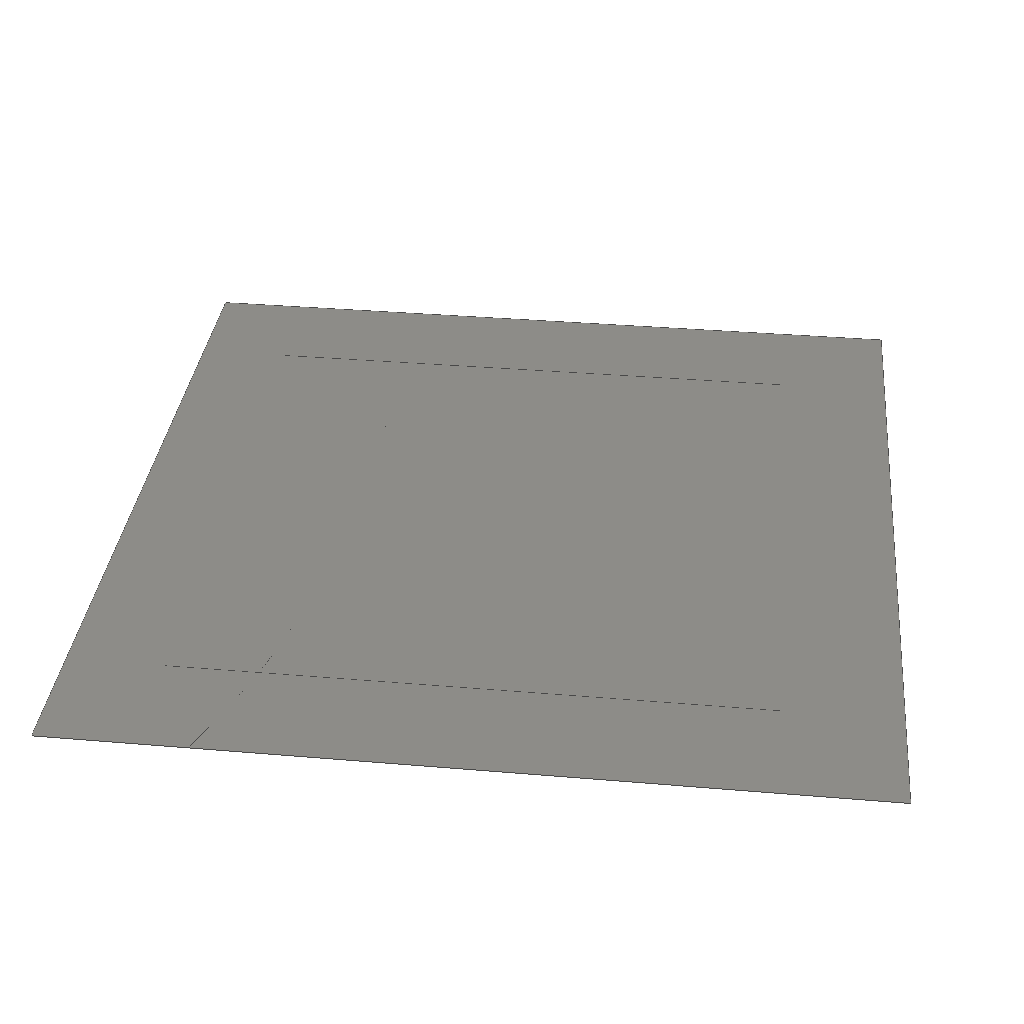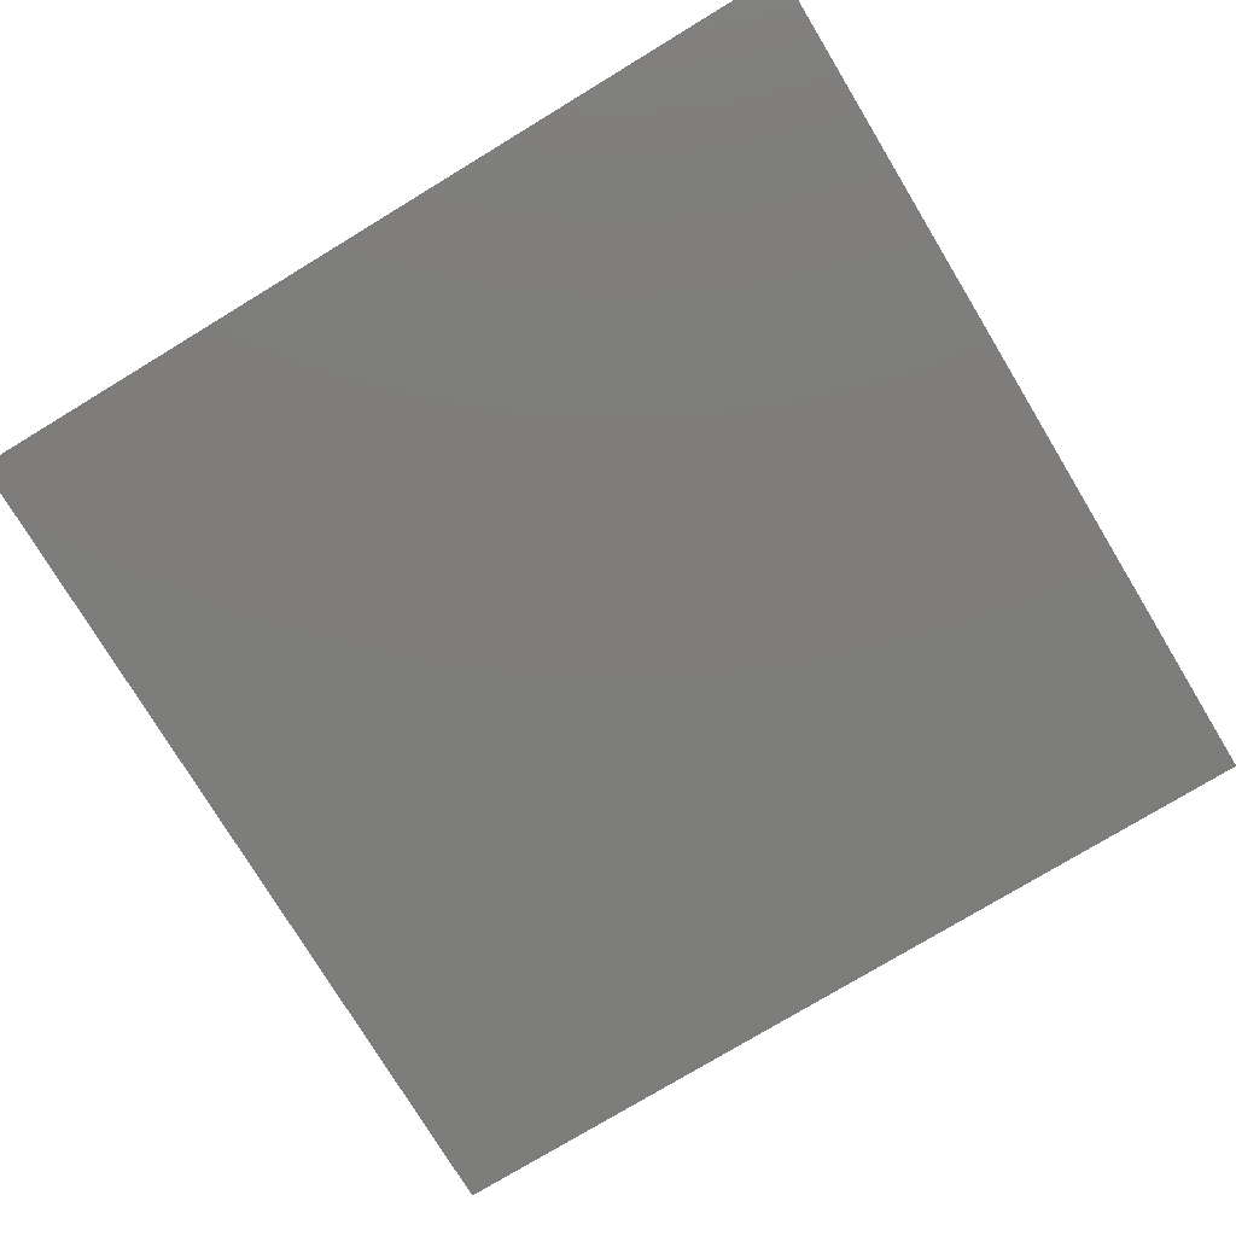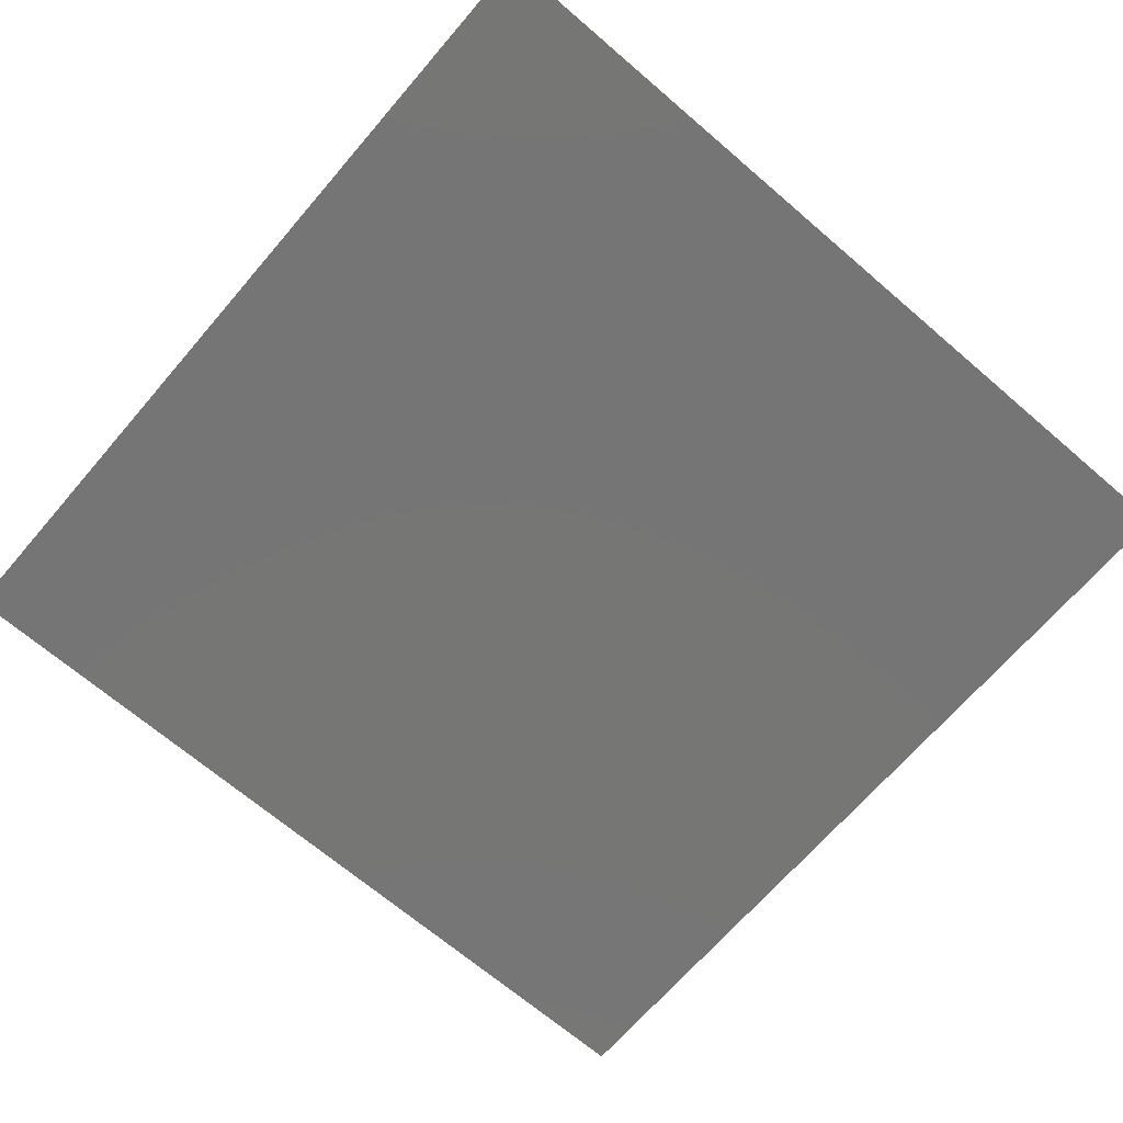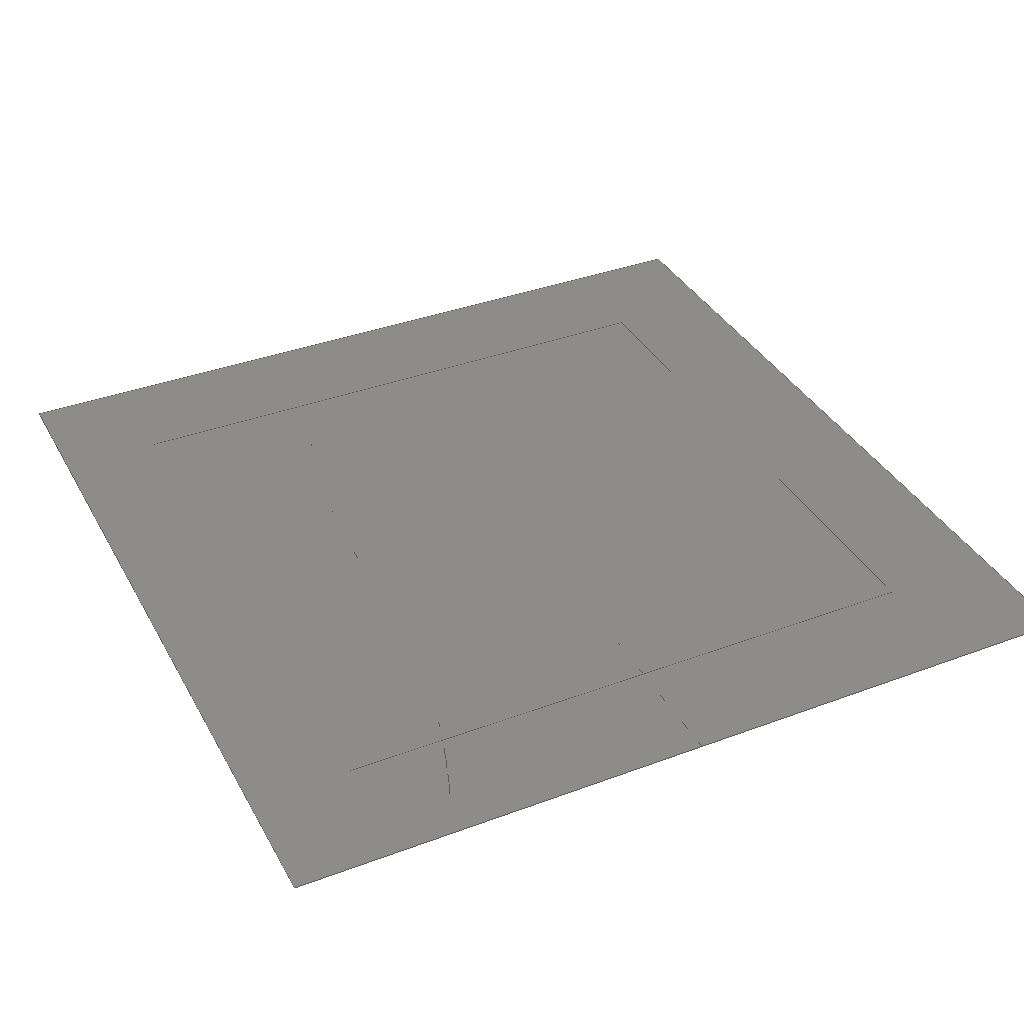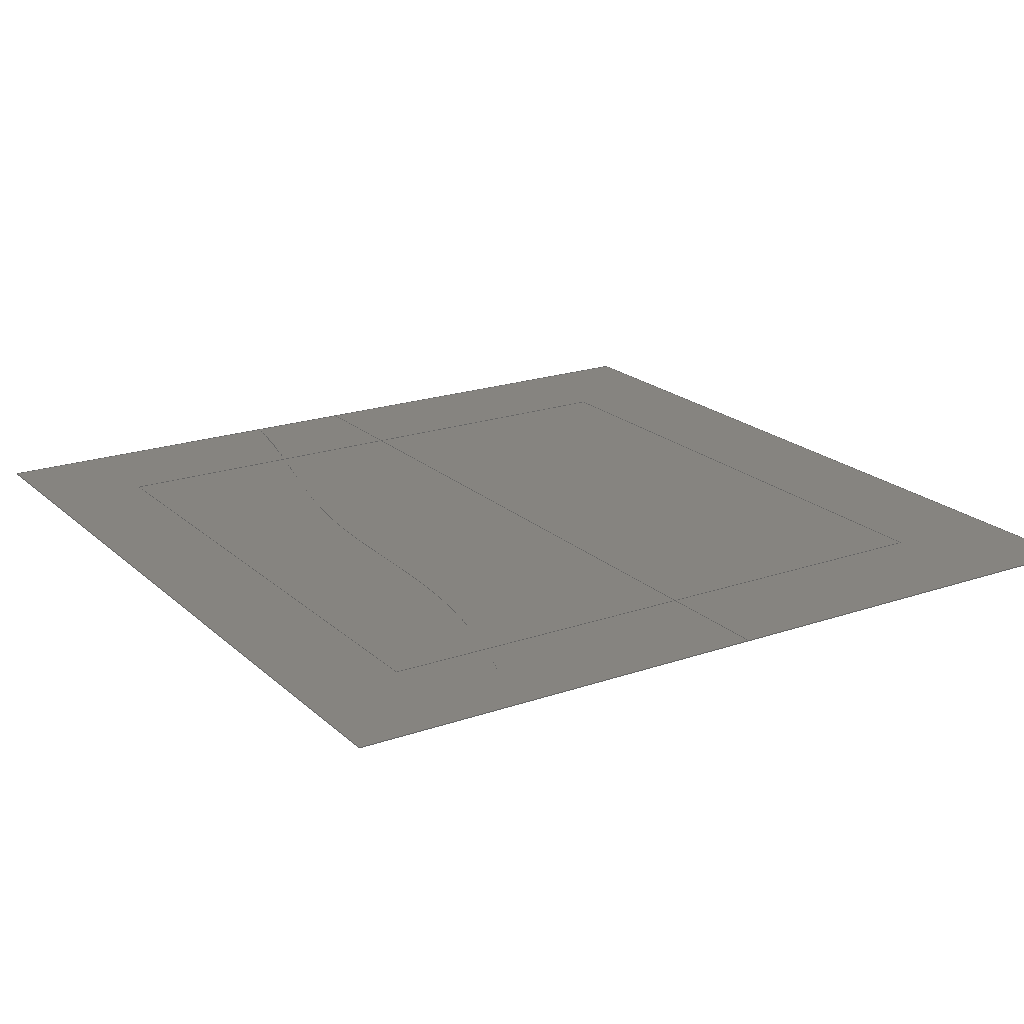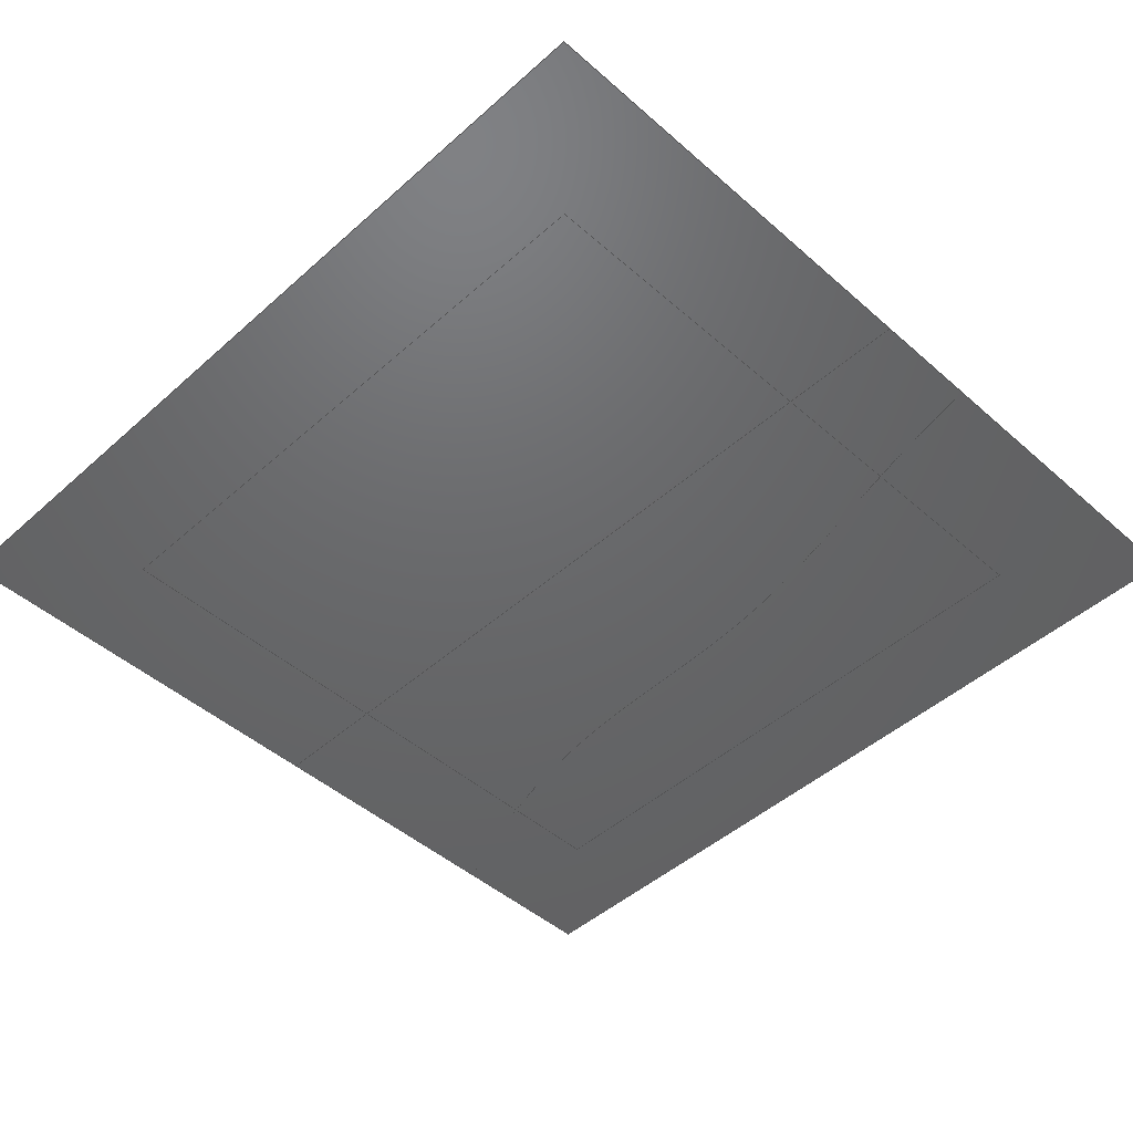
<metadata>
{"format":"step","ext":"stp","renderer":"f3d","projection":"perspective","resolution":1024,"background":"white","views":[{"elev":35.7,"azim":96.4,"up":"+Y"},{"elev":-76.9,"azim":31.2,"up":"+Y"},{"elev":-68.1,"azim":49.3,"up":"+Y"},{"elev":36.8,"azim":64.1,"up":"+Y"},{"elev":20.2,"azim":57.6,"up":"+Y"},{"elev":-47.0,"azim":-134.8,"up":"+Y"}]}
</metadata>
<code>
ISO-10303-21;
DATA;
#1=PRODUCT('Part1','','',(#147)) ;
#2=APPLICATION_CONTEXT('configuration controlled 3D design of mechanical parts and assemblies') ;
#3=PRODUCT_DEFINITION('',' ',#153,#127) ;
#4=SECURITY_CLASSIFICATION(' ',' ',#5) ;
#5=SECURITY_CLASSIFICATION_LEVEL('unclassified') ;
#6=CARTESIAN_POINT(' ',(0,0,0)) ;
#7=CARTESIAN_POINT('Line Origine',(0,0,0)) ;
#8=CARTESIAN_POINT('Limit',(-500,0,0)) ;
#9=CARTESIAN_POINT('Limit',(500,0,0)) ;
#10=CARTESIAN_POINT('\X2\70B9\X0\0.1',(500,0,316.2)) ;
#11=CARTESIAN_POINT('\X2\70B9\X0\0.2',(361.9,0,264.6)) ;
#12=CARTESIAN_POINT('\X2\70B9\X0\0.3',(169.2,0,227.7)) ;
#13=CARTESIAN_POINT('\X2\70B9\X0\0.4',(-96.92,0,214.6)) ;
#14=CARTESIAN_POINT('\X2\70B9\X0\0.5',(-313.7,0,167.7)) ;
#15=CARTESIAN_POINT('\X2\70B9\X0\0.6',(-500,0,126.2)) ;
#16=CARTESIAN_POINT('Control Point',(500,0,316.2)) ;
#17=CARTESIAN_POINT('Control Point',(473.1,0,304.1)) ;
#18=CARTESIAN_POINT('Control Point',(445.8,0,292.9)) ;
#19=CARTESIAN_POINT('Control Point',(418.2,0,282.5)) ;
#20=CARTESIAN_POINT('Control Point',(353,0,260.4)) ;
#21=CARTESIAN_POINT('Control Point',(286.1,0,243.7)) ;
#22=CARTESIAN_POINT('Control Point',(247.5,0,236)) ;
#23=CARTESIAN_POINT('Control Point',(155.5,0,224)) ;
#24=CARTESIAN_POINT('Control Point',(62.38,0,222.4)) ;
#25=CARTESIAN_POINT('Control Point',(8.816,0,223.5)) ;
#26=CARTESIAN_POINT('Control Point',(-88.47,0,219)) ;
#27=CARTESIAN_POINT('Control Point',(-184.2,0,201.4)) ;
#28=CARTESIAN_POINT('Control Point',(-227.4,0,190.5)) ;
#29=CARTESIAN_POINT('Control Point',(-307.7,0,169)) ;
#30=CARTESIAN_POINT('Control Point',(-388,0,148.7)) ;
#31=CARTESIAN_POINT('Control Point',(-425.2,0,140.3)) ;
#32=CARTESIAN_POINT('Control Point',(-462.6,0,132.8)) ;
#33=CARTESIAN_POINT('Control Point',(-500,0,126.2)) ;
#34=CARTESIAN_POINT('Limit',(500,0,316.2)) ;
#35=CARTESIAN_POINT('Limit',(-500,0,126.2)) ;
#36=CARTESIAN_POINT('Line Origine',(360.7,0,10.78)) ;
#37=CARTESIAN_POINT('Limit',(360.7,0,378.4)) ;
#38=CARTESIAN_POINT('Limit',(360.7,0,-356.8)) ;
#39=CARTESIAN_POINT('Line Origine',(2.145,0,-356.8)) ;
#40=CARTESIAN_POINT('Limit',(360.7,0,-356.8)) ;
#41=CARTESIAN_POINT('Limit',(-356.4,0,-356.8)) ;
#42=CARTESIAN_POINT('Line Origine',(-356.4,0,10.78)) ;
#43=CARTESIAN_POINT('Limit',(-356.4,0,-356.8)) ;
#44=CARTESIAN_POINT('Limit',(-356.4,0,378.4)) ;
#45=CARTESIAN_POINT('Line Origine',(2.145,0,378.4)) ;
#46=CARTESIAN_POINT('Limit',(-356.4,0,378.4)) ;
#47=CARTESIAN_POINT('Limit',(360.7,0,378.4)) ;
#48=CARTESIAN_POINT('Axis2P3D Location',(-500,0,0)) ;
#49=CARTESIAN_POINT('Line Origine',(0,0,500)) ;
#50=CARTESIAN_POINT('Vertex',(-500,0,500)) ;
#51=CARTESIAN_POINT('Vertex',(500,0,500)) ;
#52=CARTESIAN_POINT('Line Origine',(500,0,0)) ;
#53=CARTESIAN_POINT('Vertex',(500,0,-500)) ;
#54=CARTESIAN_POINT('Line Origine',(0,0,-500)) ;
#55=CARTESIAN_POINT('Vertex',(-500,0,-500)) ;
#56=CARTESIAN_POINT('Line Origine',(-500,0,0)) ;
#57=DIRECTION('Vector Direction',(1,0,0)) ;
#58=DIRECTION('Vector Direction',(0,0,-1)) ;
#59=DIRECTION('Vector Direction',(1,0,0)) ;
#60=DIRECTION('Vector Direction',(0,0,1)) ;
#61=DIRECTION('Vector Direction',(-1,0,0)) ;
#62=DIRECTION('Axis2P3D Direction',(0,-1,0)) ;
#63=DIRECTION('Axis2P3D XDirection',(1,0,0)) ;
#64=DIRECTION('Vector Direction',(1,0,0)) ;
#65=DIRECTION('Vector Direction',(0,0,1)) ;
#66=DIRECTION('Vector Direction',(1,0,0)) ;
#67=DIRECTION('Vector Direction',(0,0,1)) ;
#68=AXIS2_PLACEMENT_3D(' ',#6,$,$) ;
#69=AXIS2_PLACEMENT_3D('Plane Axis2P3D',#48,#62,#63) ;
#70=PRODUCT_DEFINITION_SHAPE(' ',' ',#3) ;
#71=COMPOSITE_CURVE('\X2\834956FE\X0\0.1',(#74),.U.) ;
#72=COMPOSITE_CURVE('\X2\683767617EBF\X0\0.1',(#75),.U.) ;
#73=COMPOSITE_CURVE('\X2\834956FE\X0\0.2',(#76,#77,#78,#79),.U.) ;
#74=COMPOSITE_CURVE_SEGMENT(.DISCONTINUOUS.,.T.,#156) ;
#75=COMPOSITE_CURVE_SEGMENT(.DISCONTINUOUS.,.T.,#157) ;
#76=COMPOSITE_CURVE_SEGMENT(.CONTINUOUS.,.T.,#158) ;
#77=COMPOSITE_CURVE_SEGMENT(.CONTINUOUS.,.T.,#159) ;
#78=COMPOSITE_CURVE_SEGMENT(.CONTINUOUS.,.T.,#160) ;
#79=COMPOSITE_CURVE_SEGMENT(.DISCONTINUOUS.,.T.,#161) ;
#80=APPROVAL_PERSON_ORGANIZATION(#81,#84,#86) ;
#81=PERSON_AND_ORGANIZATION(#82,#83) ;
#82=PERSON(' ',' ',' ',$,$,$) ;
#83=ORGANIZATION(' ',' ',' ') ;
#84=APPROVAL(#85,' ') ;
#85=APPROVAL_STATUS('not_yet_approved') ;
#86=APPROVAL_ROLE('APPROVER') ;
#87=DATE_AND_TIME(#110,#88) ;
#88=LOCAL_TIME(15,20,50,#89) ;
#89=COORDINATED_UNIVERSAL_TIME_OFFSET(0,0,.AHEAD.) ;
#90=ORIENTED_EDGE('',*,*,#128,.T.) ;
#91=ORIENTED_EDGE('',*,*,#129,.F.) ;
#92=ORIENTED_EDGE('',*,*,#130,.F.) ;
#93=ORIENTED_EDGE('',*,*,#131,.T.) ;
#94=OPEN_SHELL('\X2\53CD8F6C\X0\0.1',(#106)) ;
#95=SHELL_BASED_SURFACE_MODEL('NONE',(#94)) ;
#96=VECTOR('Line Direction',#57,1) ;
#97=VECTOR('Line Direction',#58,1) ;
#98=VECTOR('Line Direction',#59,1) ;
#99=VECTOR('Line Direction',#60,1) ;
#100=VECTOR('Line Direction',#61,1) ;
#101=VECTOR('Line Direction',#64,1) ;
#102=VECTOR('Line Direction',#65,1) ;
#103=VECTOR('Line Direction',#66,1) ;
#104=VECTOR('Line Direction',#67,1) ;
#105=SHAPE_REPRESENTATION(' ',(#68),#169) ;
#106=ADVANCED_FACE('\X2\53CD8F6C\X0\0.1',(#133),#149,.F.) ;
#107=APPLICATION_PROTOCOL_DEFINITION('international standard','config_control_design',1994,#2) ;
#108=APPROVAL_DATE_TIME(#87,#84) ;
#109=B_SPLINE_CURVE_WITH_KNOTS('',5,(#16,#17,#18,#19,#20,#21,#22,#23,#24,#25,#26,#27,#28,#29,#30,#31,#32,#33),.UNSPECIFIED.,.F.,.U.,(6,3,3,3,3,6),(0,147.4,343.6,610.1,831.9,1023),.UNSPECIFIED.) ;
#110=CALENDAR_DATE(2024,24,10) ;
#111=CC_DESIGN_APPROVAL(#84,(#4,#153,#3)) ;
#112=CC_DESIGN_DATE_AND_TIME_ASSIGNMENT(#87,#114,(#4)) ;
#113=CC_DESIGN_DATE_AND_TIME_ASSIGNMENT(#87,#115,(#3)) ;
#114=DATE_TIME_ROLE('classification_date') ;
#115=DATE_TIME_ROLE('creation_date') ;
#116=CC_DESIGN_PERSON_AND_ORGANIZATION_ASSIGNMENT(#81,#120,(#4)) ;
#117=CC_DESIGN_PERSON_AND_ORGANIZATION_ASSIGNMENT(#81,#121,(#153)) ;
#118=CC_DESIGN_PERSON_AND_ORGANIZATION_ASSIGNMENT(#81,#122,(#153,#3)) ;
#119=CC_DESIGN_PERSON_AND_ORGANIZATION_ASSIGNMENT(#81,#123,(#1)) ;
#120=PERSON_AND_ORGANIZATION_ROLE('classification_officer') ;
#121=PERSON_AND_ORGANIZATION_ROLE('design_supplier') ;
#122=PERSON_AND_ORGANIZATION_ROLE('creator') ;
#123=PERSON_AND_ORGANIZATION_ROLE('design_owner') ;
#124=CC_DESIGN_SECURITY_CLASSIFICATION(#4,(#153)) ;
#125=SHAPE_REPRESENTATION_RELATIONSHIP(' ',' ',#105,#135) ;
#126=SHAPE_REPRESENTATION_RELATIONSHIP(' ',' ',#105,#146) ;
#127=DESIGN_CONTEXT(' ',#2,'design') ;
#128=EDGE_CURVE('',#162,#163,#142,.T.) ;
#129=EDGE_CURVE('',#164,#163,#143,.T.) ;
#130=EDGE_CURVE('',#165,#164,#144,.T.) ;
#131=EDGE_CURVE('',#165,#162,#145,.T.) ;
#132=EDGE_LOOP('',(#90,#91,#92,#93)) ;
#133=FACE_OUTER_BOUND('',#132,.T.) ;
#134=GEOMETRIC_SET('NONE',(#71,#10,#11,#12,#13,#14,#15,#72,#73)) ;
#135=GEOMETRICALLY_BOUNDED_SURFACE_SHAPE_REPRESENTATION('NONE',(#134),#169) ;
#136=UNCERTAINTY_MEASURE_WITH_UNIT(LENGTH_MEASURE(0.005),#166,'distance_accuracy_value','CONFUSED CURVE UNCERTAINTY') ;
#137=LINE('Line',#7,#96) ;
#138=LINE('Line',#36,#97) ;
#139=LINE('Line',#39,#98) ;
#140=LINE('Line',#42,#99) ;
#141=LINE('Line',#45,#100) ;
#142=LINE('Line',#49,#101) ;
#143=LINE('Line',#52,#102) ;
#144=LINE('Line',#54,#103) ;
#145=LINE('Line',#56,#104) ;
#146=MANIFOLD_SURFACE_SHAPE_REPRESENTATION('NONE',(#95),#169) ;
#147=MECHANICAL_CONTEXT(' ',#2,'mechanical') ;
#148=PERSONAL_ADDRESS(' ',' ',' ',' ',' ',' ',' ',' ',' ',' ',' ',' ',(#82),' ') ;
#149=PLANE('',#69) ;
#150=PLANE_ANGLE_MEASURE_WITH_UNIT(PLANE_ANGLE_MEASURE(0.01745),#167) ;
#151=PRODUCT_CATEGORY('part',$) ;
#152=PRODUCT_CATEGORY_RELATIONSHIP(' ',' ',#151,#154) ;
#153=PRODUCT_DEFINITION_FORMATION_WITH_SPECIFIED_SOURCE('',' ',#1,.NOT_KNOWN.) ;
#154=PRODUCT_RELATED_PRODUCT_CATEGORY('detail',$,(#1)) ;
#155=SHAPE_DEFINITION_REPRESENTATION(#70,#105) ;
#156=TRIMMED_CURVE('',#137,(#8),(#9),.T.,.CARTESIAN.) ;
#157=TRIMMED_CURVE('',#109,(#34),(#35),.T.,.CARTESIAN.) ;
#158=TRIMMED_CURVE('',#138,(#37),(#38),.T.,.CARTESIAN.) ;
#159=TRIMMED_CURVE('',#139,(#40),(#41),.F.,.CARTESIAN.) ;
#160=TRIMMED_CURVE('',#140,(#43),(#44),.T.,.CARTESIAN.) ;
#161=TRIMMED_CURVE('',#141,(#46),(#47),.F.,.CARTESIAN.) ;
#162=VERTEX_POINT('',#50) ;
#163=VERTEX_POINT('',#51) ;
#164=VERTEX_POINT('',#53) ;
#165=VERTEX_POINT('',#55) ;
#166=(LENGTH_UNIT()NAMED_UNIT(*)SI_UNIT(.MILLI.,.METRE.)) ;
#167=(NAMED_UNIT(*)PLANE_ANGLE_UNIT()SI_UNIT($,.RADIAN.)) ;
#168=(NAMED_UNIT(*)SI_UNIT($,.STERADIAN.)SOLID_ANGLE_UNIT()) ;
#169=(GEOMETRIC_REPRESENTATION_CONTEXT(3)GLOBAL_UNCERTAINTY_ASSIGNED_CONTEXT((#136))GLOBAL_UNIT_ASSIGNED_CONTEXT((#166,#167,#168))REPRESENTATION_CONTEXT(' ',' ')) ;
ENDSEC;
END-ISO-10303-21;

</code>
